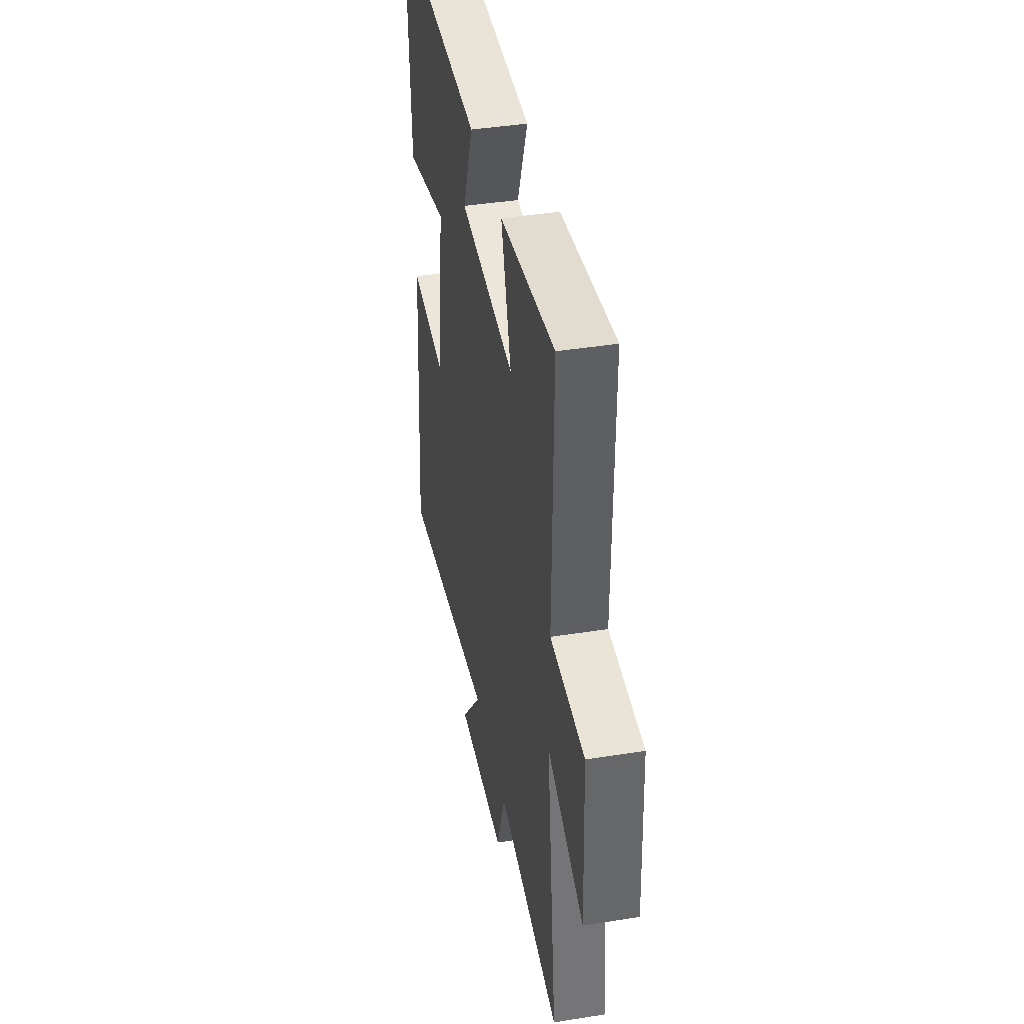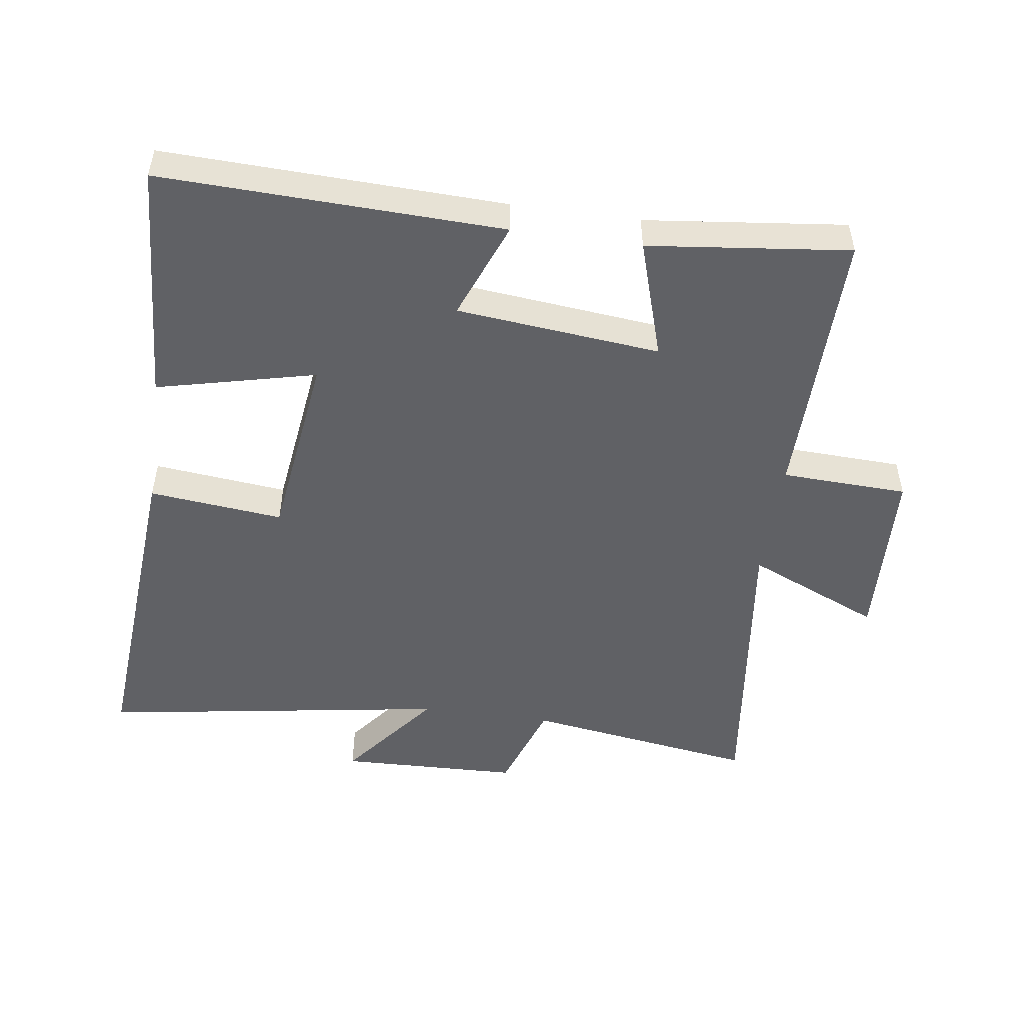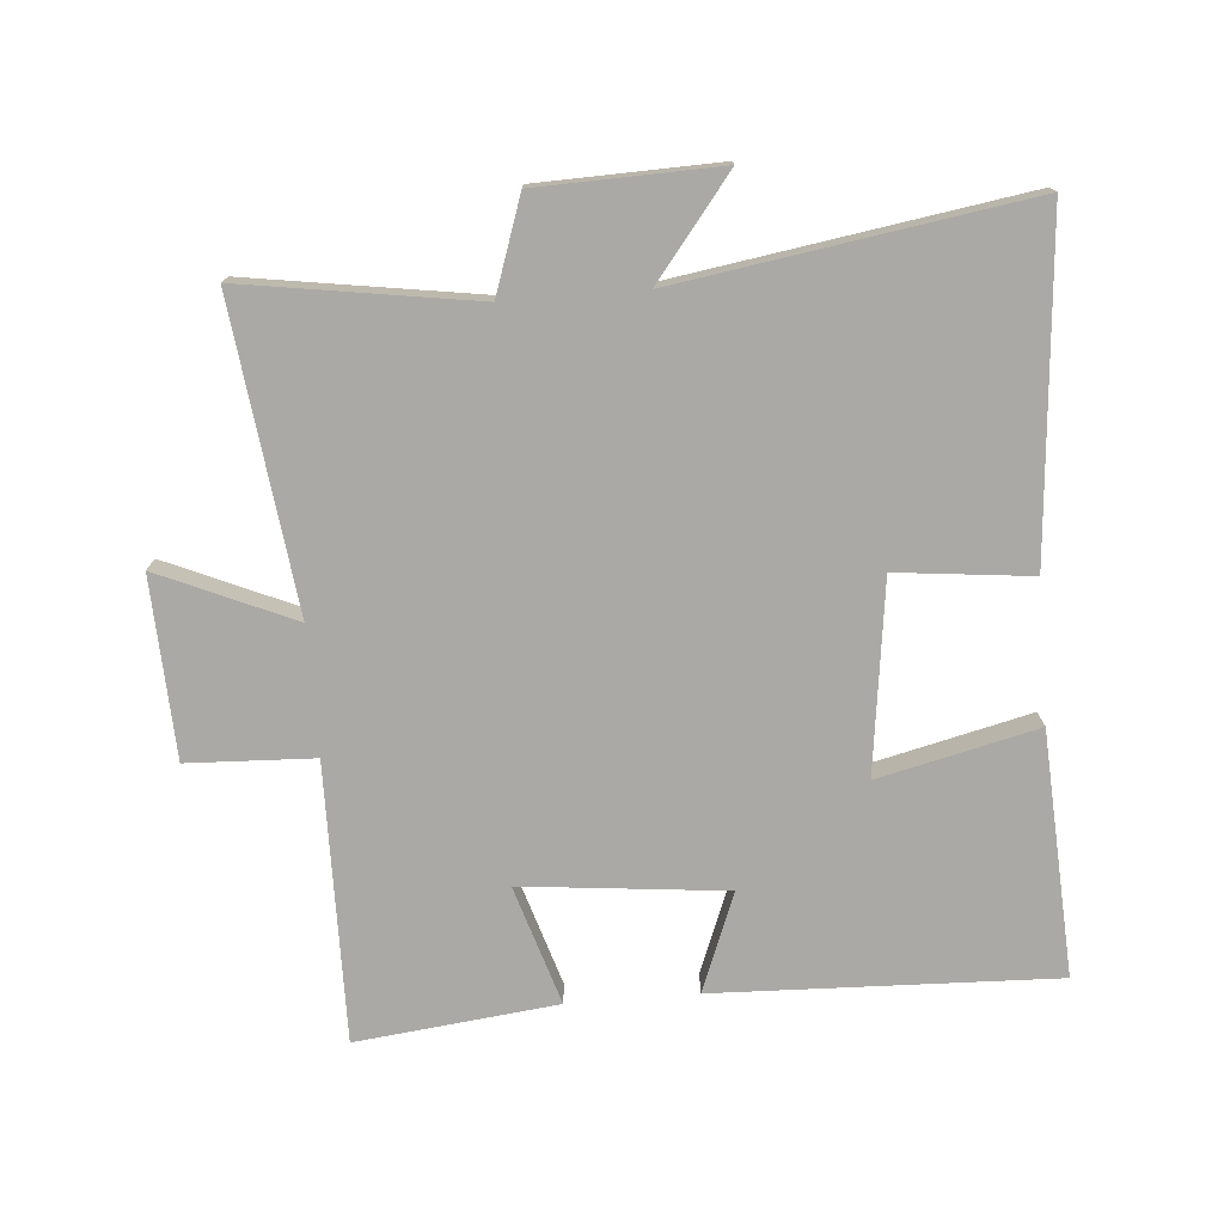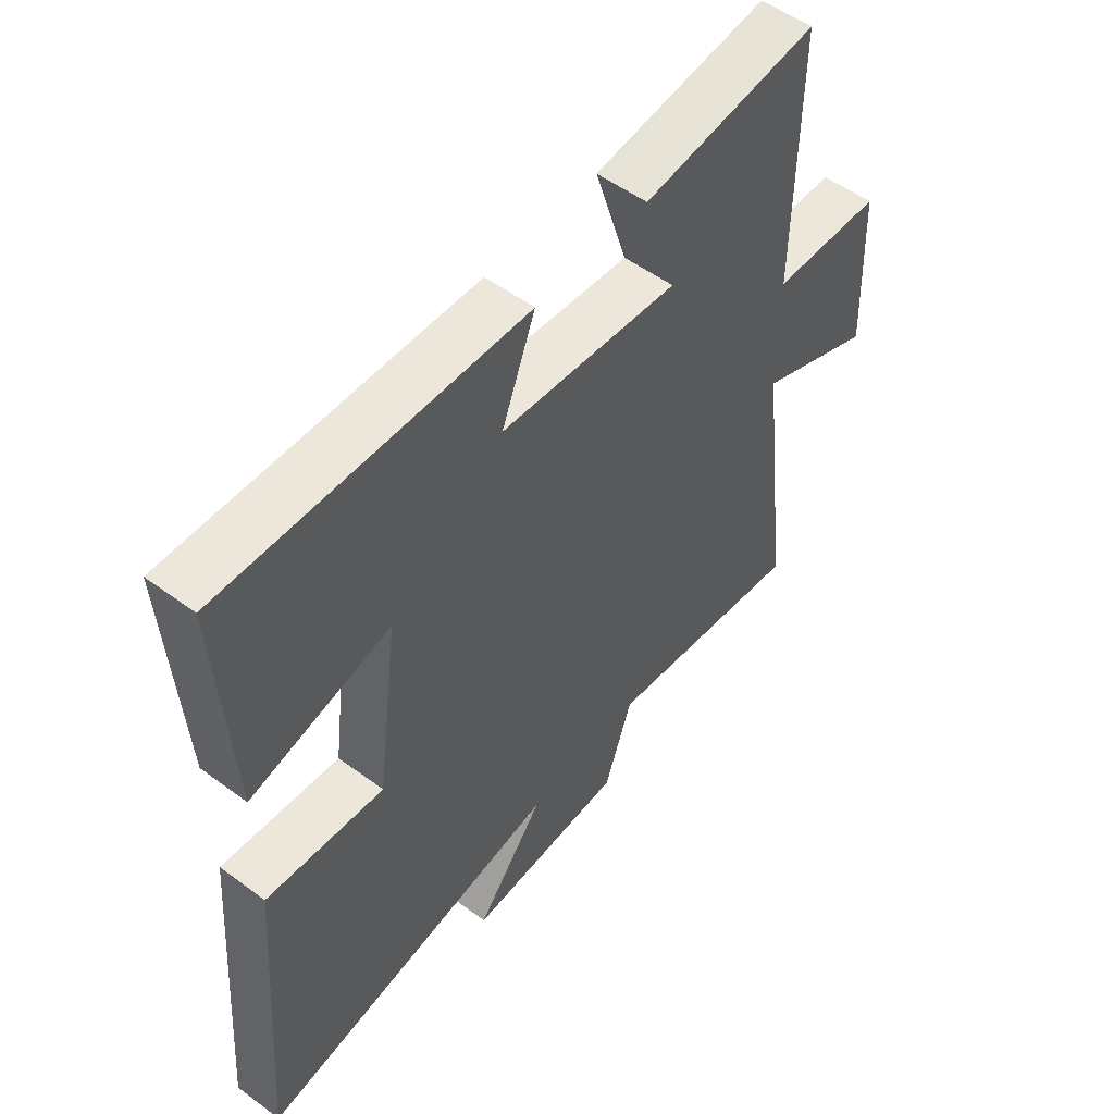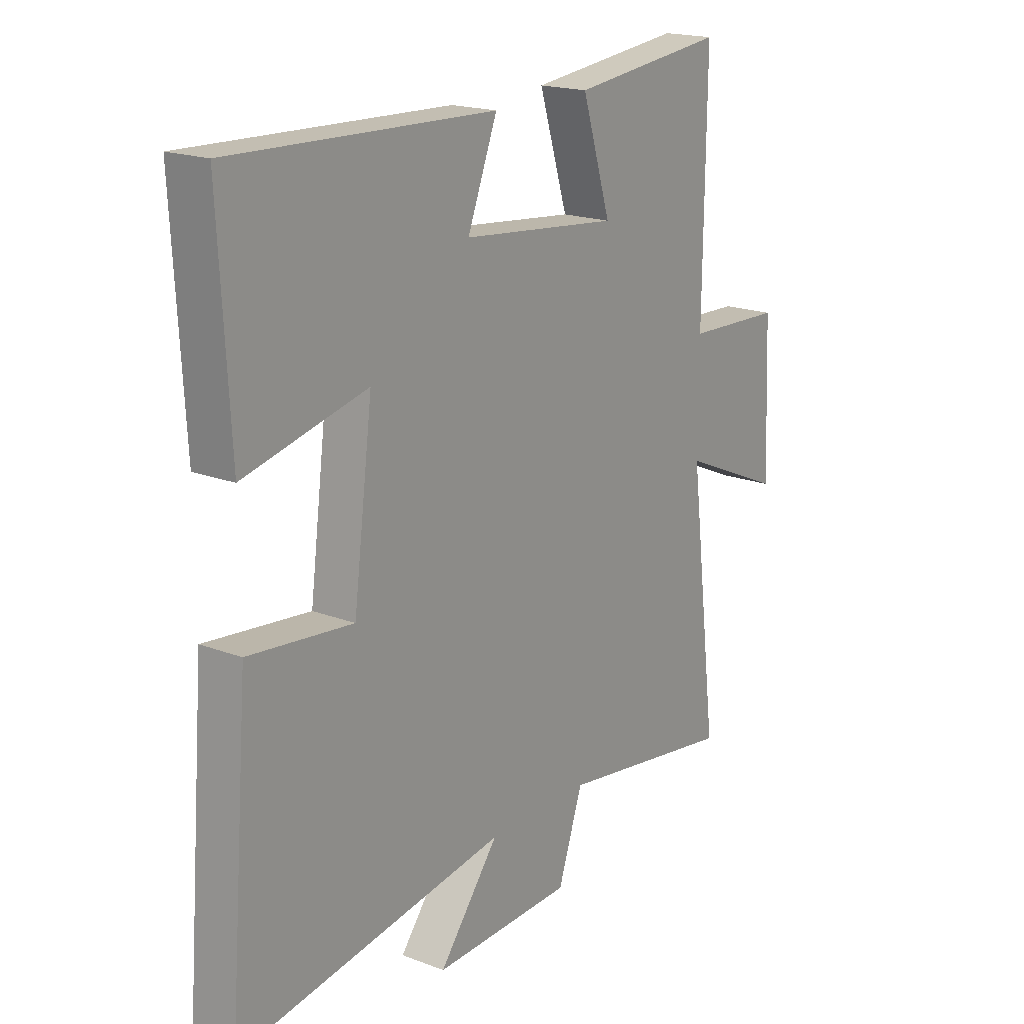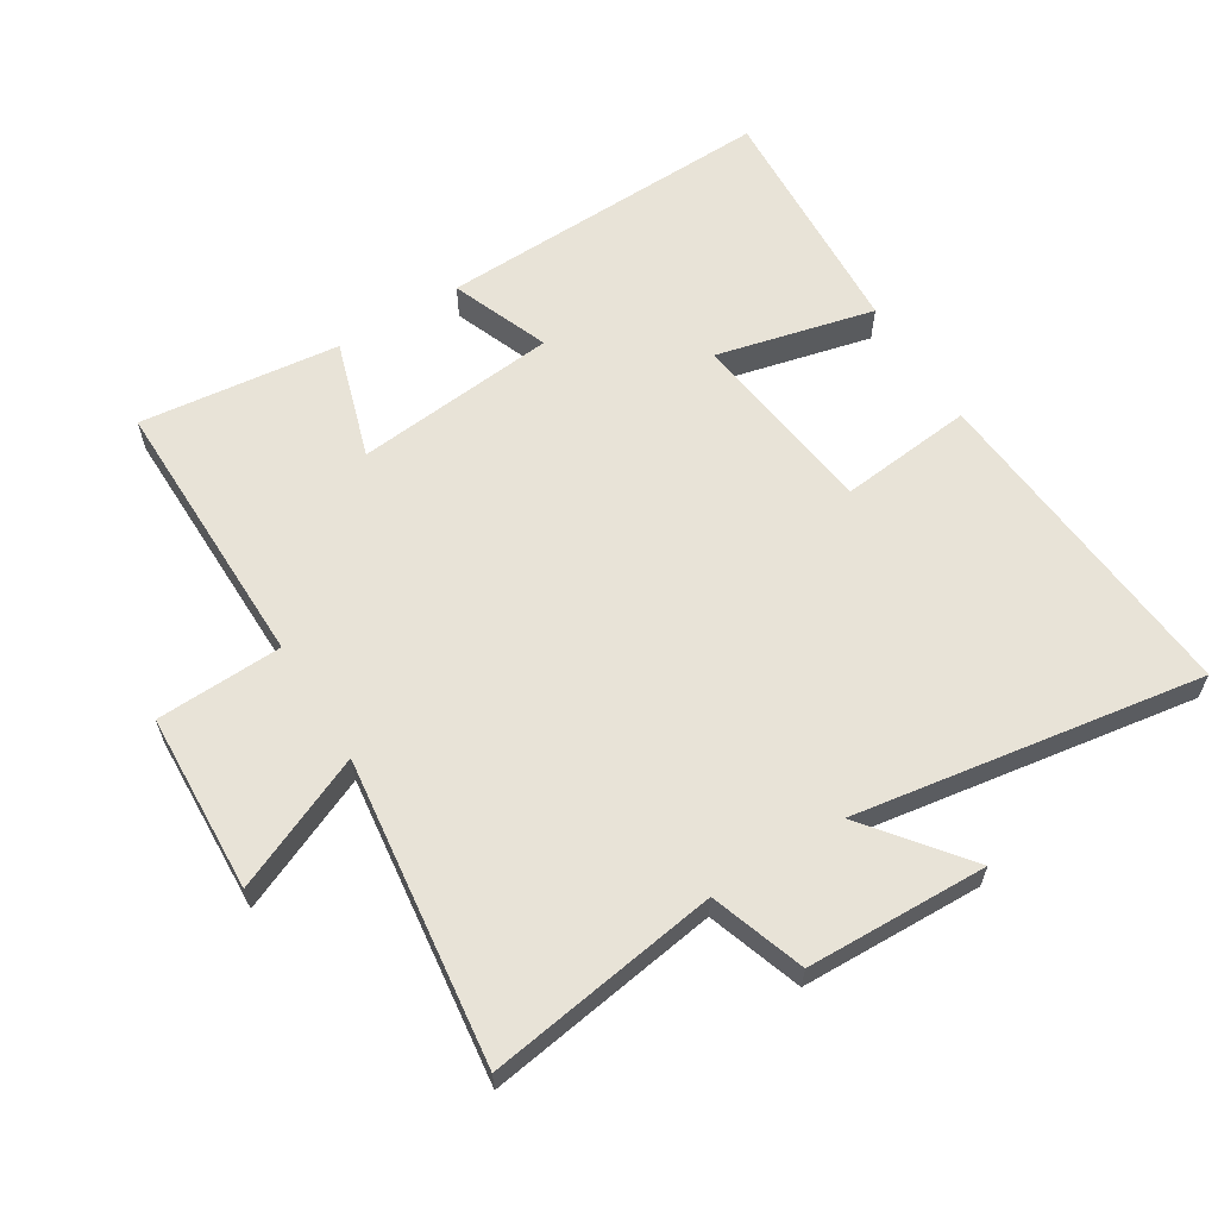
<metadata>
{"format":"obj","ext":"obj","renderer":"f3d","projection":"perspective","resolution":1024,"background":"white","views":[{"elev":41.0,"azim":79.0,"up":"+Z"},{"elev":-49.9,"azim":-8.0,"up":"+Y"},{"elev":-75.3,"azim":-175.4,"up":"+Y"},{"elev":53.4,"azim":-51.7,"up":"+Z"},{"elev":18.7,"azim":-54.0,"up":"+Z"},{"elev":61.5,"azim":148.3,"up":"+Y"}]}
</metadata>
<code>
v -0.521 0.07 0.518
v 0.001 0.07 0.5
v -0.058 0.07 0.349
v 0.254 0.07 0.317
v 0.197 0.07 0.5
v 0.505 0.07 0.535
v 0.5 0.07 0.108
v 0.694 0.07 0.1
v 0.706 0.07 -0.176
v 0.5 0.07 -0.086
v 0.558 0.07 -0.554
v 0.202 0.07 -0.5
v 0.153 0.07 -0.644
v -0.125 0.07 -0.652
v -0.006 0.07 -0.5
v -0.541 0.07 -0.584
v -0.5 0.07 -0.071
v -0.294 0.07 -0.093
v -0.256 0.07 0.201
v -0.5 0.07 0.143
v -0.521 0 0.518
v 0.001 0 0.5
v -0.058 0 0.349
v 0.254 0 0.317
v 0.197 0 0.5
v 0.505 0 0.535
v 0.5 0 0.108
v 0.694 0 0.1
v 0.706 0 -0.176
v 0.5 0 -0.086
v 0.558 0 -0.554
v 0.202 0 -0.5
v 0.153 0 -0.644
v -0.125 0 -0.652
v -0.006 0 -0.5
v -0.541 0 -0.584
v -0.5 0 -0.071
v -0.294 0 -0.093
v -0.256 0 0.201
v -0.5 0 0.143
f 1 2 3
f 20 1 3
f 19 20 3
f 18 19 3 4
f 15 16 17 18
f 15 18 4
f 12 13 14 15
f 12 15 4
f 10 11 12 4
f 7 8 9 10
f 7 10 4 5
f 5 6 7
f 23 22 21
f 23 21 40
f 23 40 39
f 24 23 39 38
f 38 37 36 35
f 24 38 35
f 35 34 33 32
f 24 35 32
f 24 32 31 30
f 30 29 28 27
f 25 24 30 27
f 27 26 25
f 1 21 22 2
f 2 22 23 3
f 3 23 24 4
f 4 24 25 5
f 5 25 26 6
f 6 26 27 7
f 7 27 28 8
f 8 28 29 9
f 9 29 30 10
f 10 30 31 11
f 11 31 32 12
f 12 32 33 13
f 13 33 34 14
f 14 34 35 15
f 15 35 36 16
f 16 36 37 17
f 17 37 38 18
f 18 38 39 19
f 19 39 40 20
f 20 40 21 1

</code>
